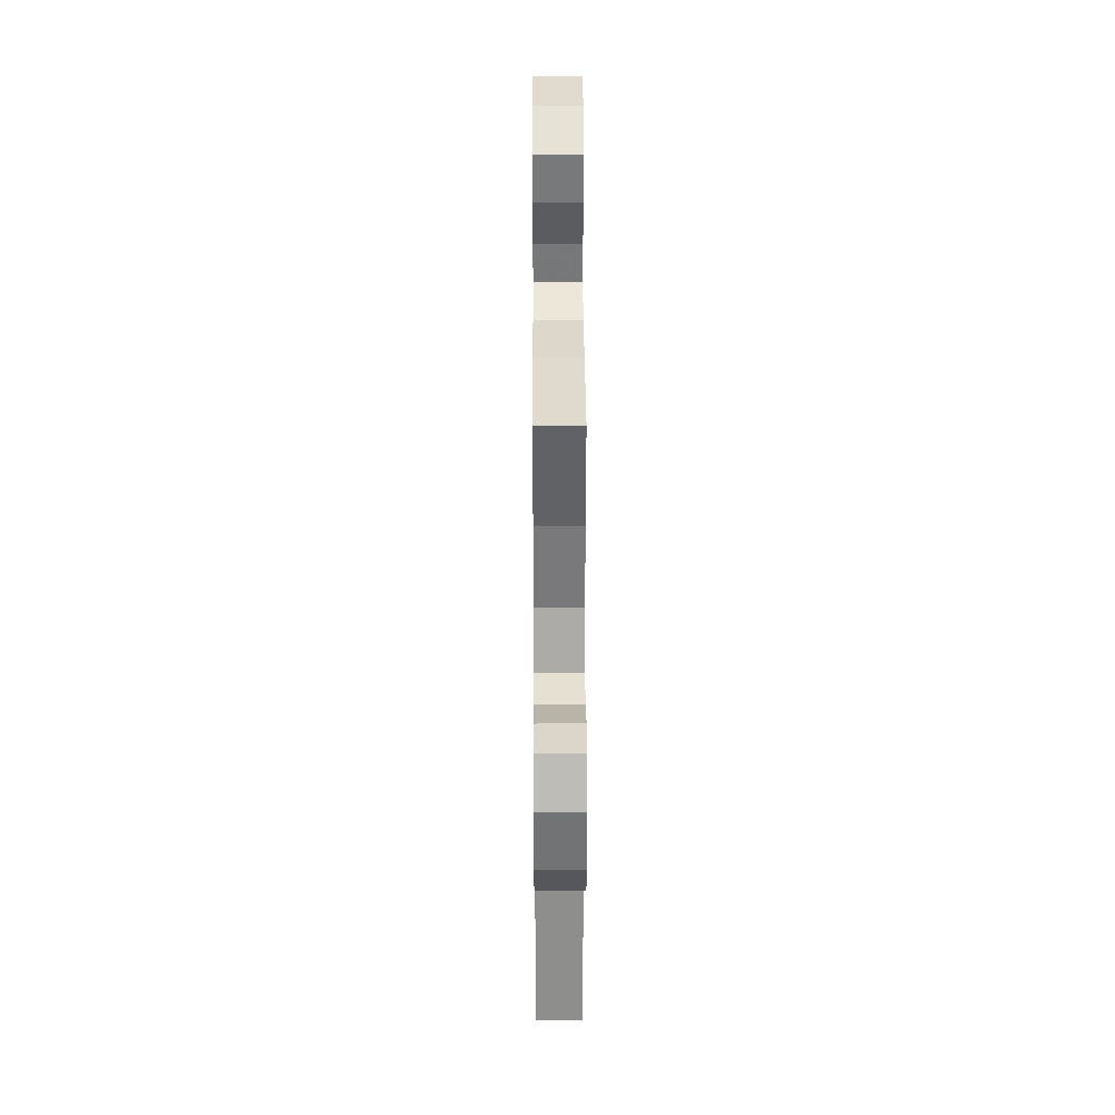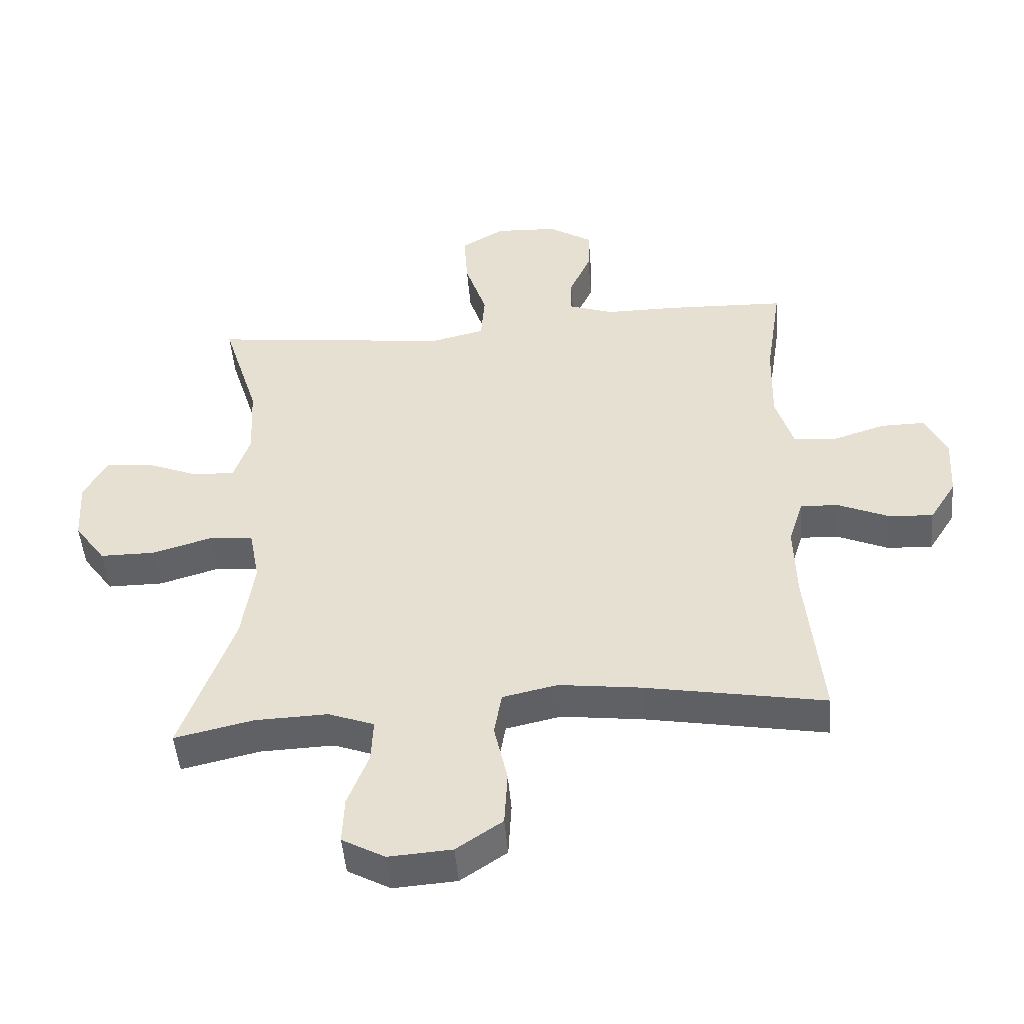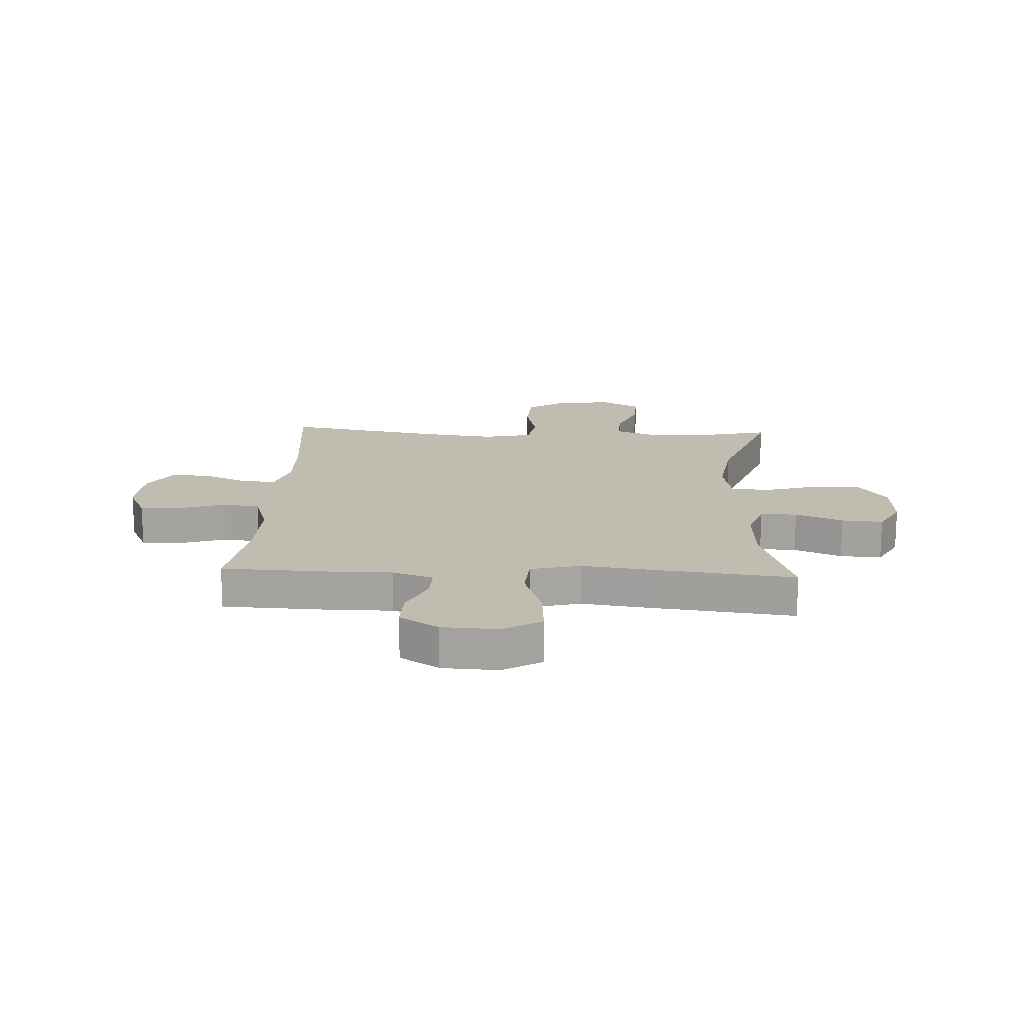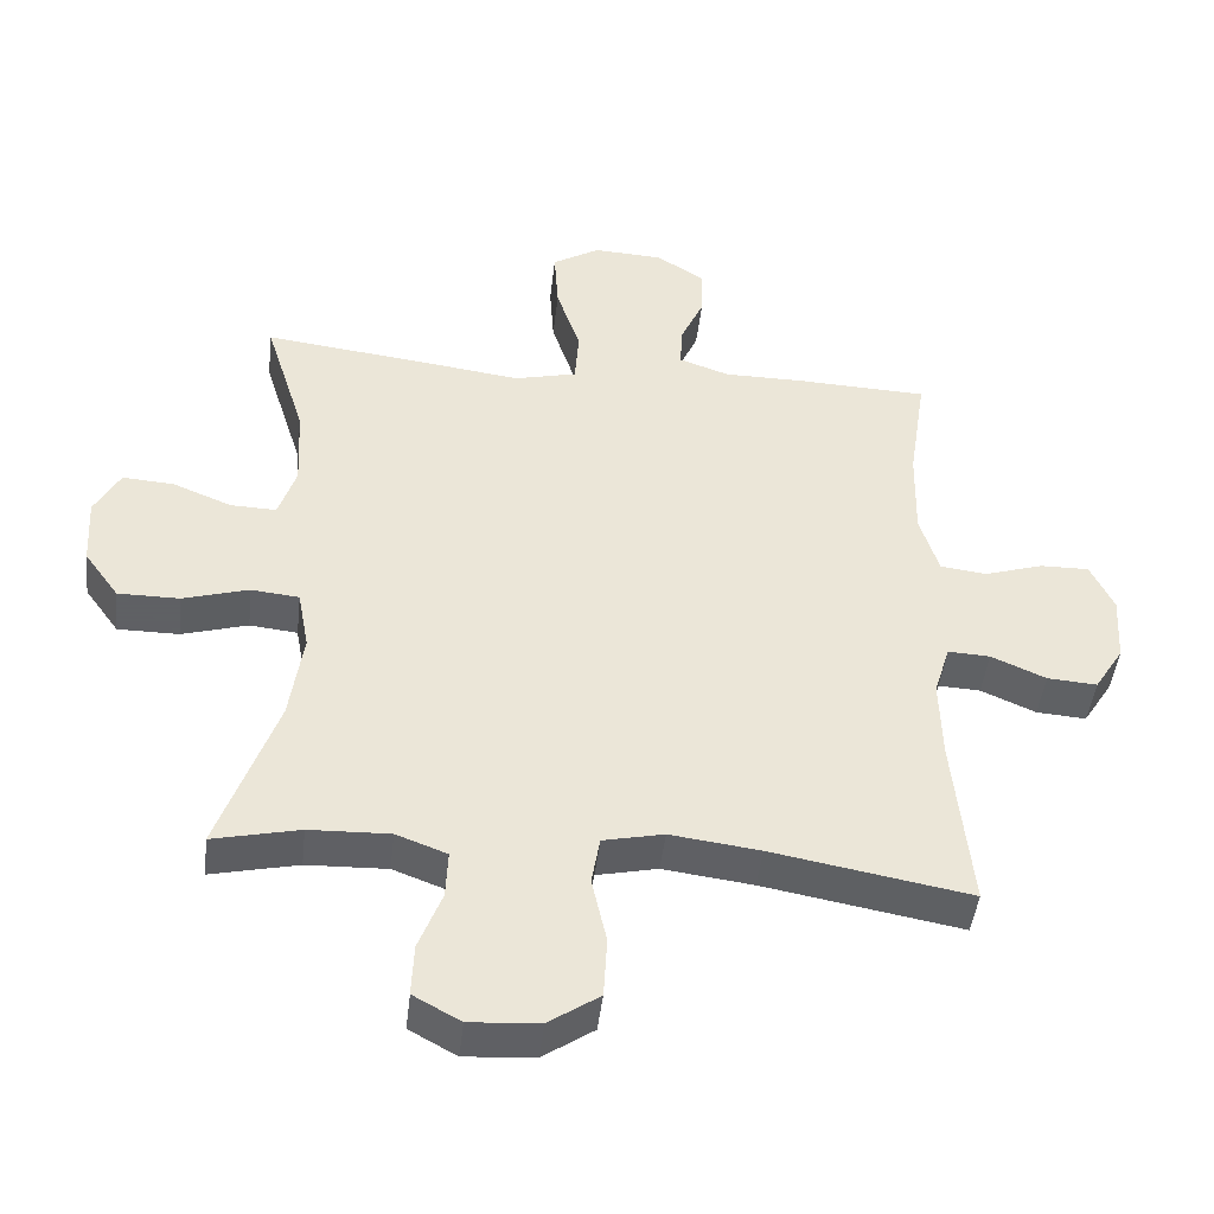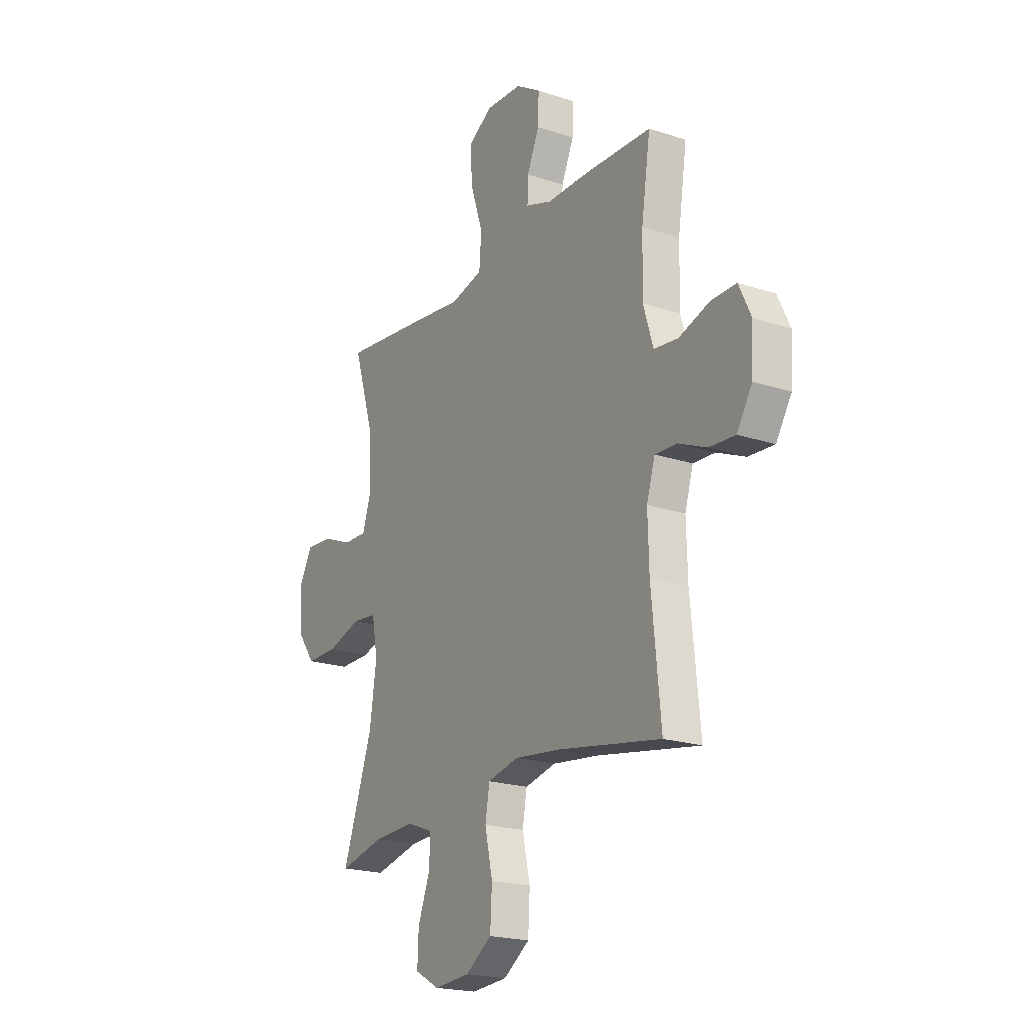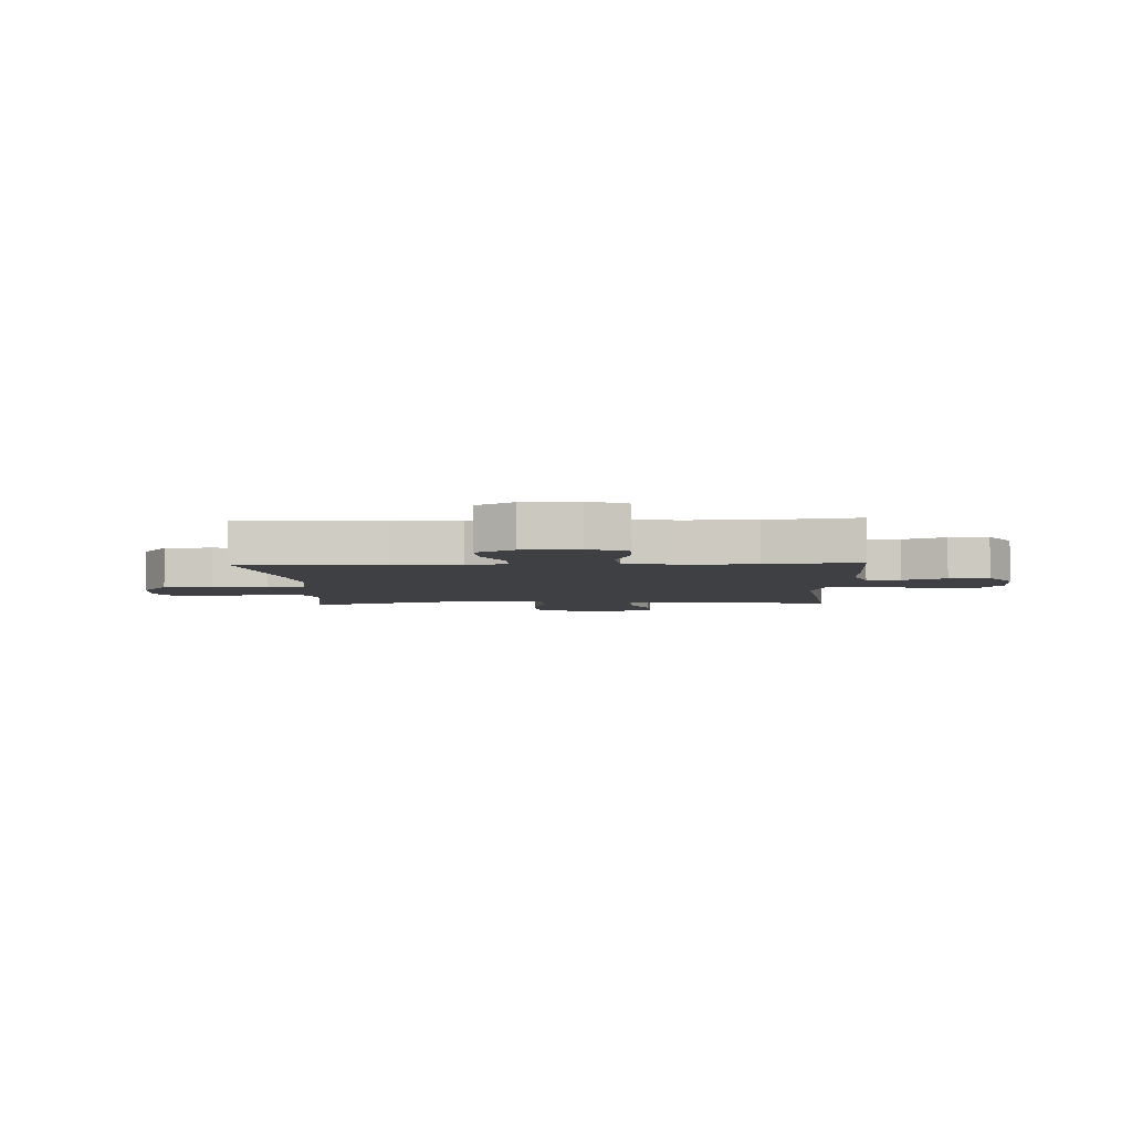
<metadata>
{"format":"obj","ext":"obj","renderer":"f3d","projection":"perspective","resolution":1024,"background":"white","views":[{"elev":30.8,"azim":-90.3,"up":"+Z"},{"elev":-48.6,"azim":-175.3,"up":"+Z"},{"elev":16.6,"azim":2.8,"up":"+Y"},{"elev":-45.3,"azim":173.5,"up":"+Z"},{"elev":-20.7,"azim":-120.8,"up":"+Z"},{"elev":-4.6,"azim":-87.8,"up":"+Y"}]}
</metadata>
<code>
v -0.5 0.07 0.5
v -0.314 0.07 0.507
v -0.199 0.07 0.507
v -0.127 0.07 0.532
v -0.129 0.07 0.591
v -0.163 0.07 0.667
v -0.165 0.07 0.738
v -0.096 0.07 0.782
v 0.003 0.07 0.787
v 0.071 0.07 0.746
v 0.065 0.07 0.657
v 0.031 0.07 0.554
v 0.037 0.07 0.476
v 0.126 0.07 0.454
v 0.263 0.07 0.472
v 0.5 0.07 0.5
v 0.442 0.07 0.315
v 0.436 0.07 0.196
v 0.461 0.07 0.12
v 0.526 0.07 0.122
v 0.61 0.07 0.156
v 0.683 0.07 0.161
v 0.719 0.07 0.094
v 0.713 0.07 -0.005
v 0.664 0.07 -0.073
v 0.577 0.07 -0.073
v 0.483 0.07 -0.045
v 0.415 0.07 -0.052
v 0.399 0.07 -0.138
v 0.418 0.07 -0.268
v 0.5 0.07 -0.5
v 0.377 0.07 -0.472
v 0.263 0.07 -0.468
v 0.191 0.07 -0.495
v 0.194 0.07 -0.563
v 0.227 0.07 -0.649
v 0.23 0.07 -0.723
v 0.163 0.07 -0.76
v 0.064 0.07 -0.753
v -0.008 0.07 -0.704
v -0.013 0.07 -0.617
v 0.008 0.07 -0.522
v -0.004 0.07 -0.453
v -0.09 0.07 -0.434
v -0.218 0.07 -0.45
v -0.5 0.07 -0.5
v -0.475 0.07 -0.247
v -0.472 0.07 -0.13
v -0.495 0.07 -0.056
v -0.555 0.07 -0.059
v -0.633 0.07 -0.093
v -0.704 0.07 -0.098
v -0.746 0.07 -0.031
v -0.752 0.07 0.067
v -0.719 0.07 0.137
v -0.649 0.07 0.136
v -0.565 0.07 0.109
v -0.499 0.07 0.117
v -0.472 0.07 0.205
v -0.475 0.07 0.336
v -0.5 0 0.5
v -0.314 0 0.507
v -0.199 0 0.507
v -0.127 0 0.532
v -0.129 0 0.591
v -0.163 0 0.667
v -0.165 0 0.738
v -0.096 0 0.782
v 0.003 0 0.787
v 0.071 0 0.746
v 0.065 0 0.657
v 0.031 0 0.554
v 0.037 0 0.476
v 0.126 0 0.454
v 0.263 0 0.472
v 0.5 0 0.5
v 0.442 0 0.315
v 0.436 0 0.196
v 0.461 0 0.12
v 0.526 0 0.122
v 0.61 0 0.156
v 0.683 0 0.161
v 0.719 0 0.094
v 0.713 0 -0.005
v 0.664 0 -0.073
v 0.577 0 -0.073
v 0.483 0 -0.045
v 0.415 0 -0.052
v 0.399 0 -0.138
v 0.418 0 -0.268
v 0.5 0 -0.5
v 0.377 0 -0.472
v 0.263 0 -0.468
v 0.191 0 -0.495
v 0.194 0 -0.563
v 0.227 0 -0.649
v 0.23 0 -0.723
v 0.163 0 -0.76
v 0.064 0 -0.753
v -0.008 0 -0.704
v -0.013 0 -0.617
v 0.008 0 -0.522
v -0.004 0 -0.453
v -0.09 0 -0.434
v -0.218 0 -0.45
v -0.5 0 -0.5
v -0.475 0 -0.247
v -0.472 0 -0.13
v -0.495 0 -0.056
v -0.555 0 -0.059
v -0.633 0 -0.093
v -0.704 0 -0.098
v -0.746 0 -0.031
v -0.752 0 0.067
v -0.719 0 0.137
v -0.649 0 0.136
v -0.565 0 0.109
v -0.499 0 0.117
v -0.472 0 0.205
v -0.475 0 0.336
f 54 55 56 57
f 54 57 58
f 53 54 58
f 50 51 52 53
f 49 50 53 58
f 48 49 58 59
f 45 46 47
f 44 45 47 48
f 43 44 48 59
f 39 40 41 42
f 39 42 43
f 38 39 43
f 35 36 37 38
f 34 35 38 43
f 33 34 43 59
f 30 31 32
f 29 30 32 33
f 28 29 33 59
f 24 25 26 27
f 20 21 22 23
f 19 20 23 24
f 14 15 16 17
f 13 14 17 18
f 9 10 11 12
f 9 12 13
f 8 9 13
f 5 6 7 8
f 4 5 8 13
f 3 4 13 18
f 60 1 2 3
f 19 24 27 28
f 19 28 59 60
f 3 18 19 60
f 117 116 115 114
f 118 117 114
f 118 114 113
f 113 112 111 110
f 118 113 110 109
f 119 118 109 108
f 107 106 105
f 108 107 105 104
f 119 108 104 103
f 102 101 100 99
f 103 102 99
f 103 99 98
f 98 97 96 95
f 103 98 95 94
f 119 103 94 93
f 92 91 90
f 93 92 90 89
f 119 93 89 88
f 87 86 85 84
f 83 82 81 80
f 84 83 80 79
f 77 76 75 74
f 78 77 74 73
f 72 71 70 69
f 73 72 69
f 73 69 68
f 68 67 66 65
f 73 68 65 64
f 78 73 64 63
f 63 62 61 120
f 88 87 84 79
f 120 119 88 79
f 120 79 78 63
f 1 61 62 2
f 2 62 63 3
f 3 63 64 4
f 4 64 65 5
f 5 65 66 6
f 6 66 67 7
f 7 67 68 8
f 8 68 69 9
f 9 69 70 10
f 10 70 71 11
f 11 71 72 12
f 12 72 73 13
f 13 73 74 14
f 14 74 75 15
f 15 75 76 16
f 16 76 77 17
f 17 77 78 18
f 18 78 79 19
f 19 79 80 20
f 20 80 81 21
f 21 81 82 22
f 22 82 83 23
f 23 83 84 24
f 24 84 85 25
f 25 85 86 26
f 26 86 87 27
f 27 87 88 28
f 28 88 89 29
f 29 89 90 30
f 30 90 91 31
f 31 91 92 32
f 32 92 93 33
f 33 93 94 34
f 34 94 95 35
f 35 95 96 36
f 36 96 97 37
f 37 97 98 38
f 38 98 99 39
f 39 99 100 40
f 40 100 101 41
f 41 101 102 42
f 42 102 103 43
f 43 103 104 44
f 44 104 105 45
f 45 105 106 46
f 46 106 107 47
f 47 107 108 48
f 48 108 109 49
f 49 109 110 50
f 50 110 111 51
f 51 111 112 52
f 52 112 113 53
f 53 113 114 54
f 54 114 115 55
f 55 115 116 56
f 56 116 117 57
f 57 117 118 58
f 58 118 119 59
f 59 119 120 60
f 60 120 61 1

</code>
